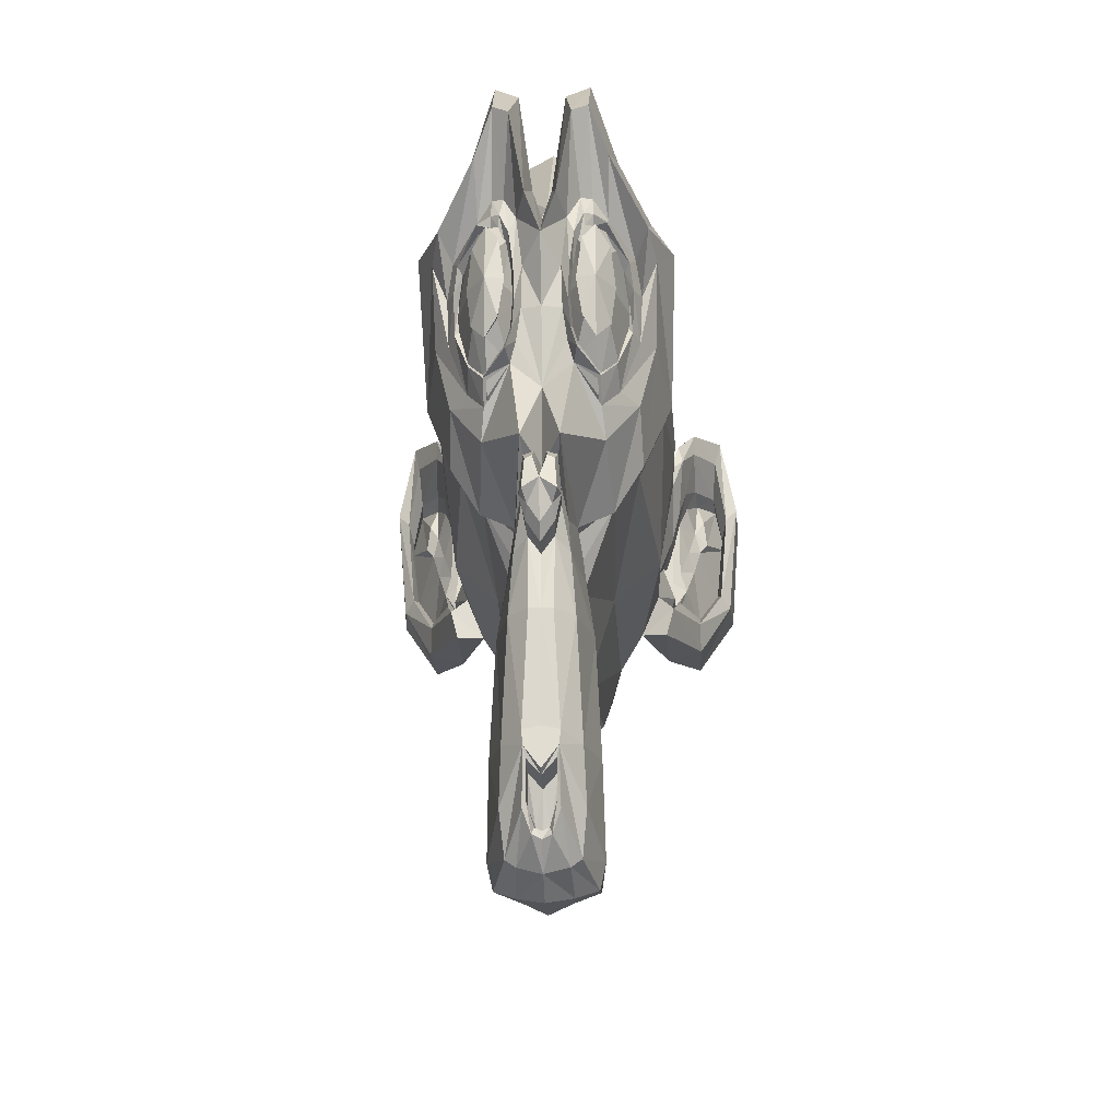
<metadata>
{"format":"obj","ext":"obj","renderer":"f3d","projection":"perspective","resolution":1024,"background":"white","views":[{"elev":-22.4,"azim":2.5,"up":"+Y"}]}
</metadata>
<code>
o Suzanne
v 0.2283 0.266 1.38
v -0.2283 0.266 1.38
v 0.2609 0.152 1.24
v -0.2609 0.152 1.24
v 0.2854 0.08865 1.042
v -0.2854 0.08865 1.042
v 0.1834 -0.03799 1.113
v -0.1834 -0.03799 1.113
v 0.1834 0.05066 1.296
v -0.1834 0.05066 1.296
v 0.1834 0.2153 1.409
v -0.1834 0.2153 1.409
v 0.1427 0.266 1.437
v -0.1427 0.266 1.437
v 0.106 0.152 1.338
v -0.106 0.152 1.338
v 0.08153 0.08865 1.169
v -0.08153 0.08865 1.169
v 0.04077 0.3926 1.183
v -0.04077 0.3926 1.183
v 0.07338 0.3926 1.338
v -0.07338 0.3926 1.338
v 0.1264 0.3926 1.437
v -0.1264 0.3926 1.437
v 0.1427 0.5319 1.437
v -0.1427 0.5319 1.437
v 0.106 0.6332 1.338
v -0.106 0.6332 1.338
v 0.08153 0.7092 1.169
v -0.08153 0.7092 1.169
v 0.1834 0.8359 1.113
v -0.1834 0.8359 1.113
v 0.1834 0.7346 1.296
v -0.1834 0.7346 1.296
v 0.1834 0.5826 1.409
v -0.1834 0.5826 1.409
v 0.2283 0.5319 1.38
v -0.2283 0.5319 1.38
v 0.2609 0.6332 1.24
v -0.2609 0.6332 1.24
v 0.2854 0.7092 1.042
v -0.2854 0.7092 1.042
v 0.3261 0.3926 1.014
v -0.3261 0.3926 1.014
v 0.2935 0.3926 1.211
v -0.2935 0.3926 1.211
v 0.2446 0.3926 1.366
v -0.2446 0.3926 1.366
v 0.2487 0.3926 1.395
v -0.2487 0.3926 1.395
v 0.2324 0.5446 1.409
v -0.2324 0.5446 1.409
v 0.1834 0.6079 1.451
v -0.1834 0.6079 1.451
v 0.1386 0.5446 1.479
v -0.1386 0.5446 1.479
v 0.1182 0.3926 1.479
v -0.1182 0.3926 1.479
v 0.1386 0.2533 1.479
v -0.1386 0.2533 1.479
v 0.1834 0.3926 1.493
v -0.1834 0.3926 1.493
v 0.1834 0.19 1.451
v -0.1834 0.19 1.451
v 0.2324 0.2533 1.409
v -0.2324 0.2533 1.409
v 0 0.6966 1.338
v 0 0.5699 1.479
v 0 -1.102 1.324
v 0 -0.5193 1.409
v 0 -0.304 1.437
v 0 -1.254 1.296
v 0 0.6586 1.085
v 0 0.9245 1.028
v 0 1.456 -0.986
v 0 0.9119 -1.535
v 0 0.114 -1.493
v 0 -0.6206 -0.6339
v 0.106 -0.304 1.014
v -0.106 -0.304 1.014
v 0.1631 -0.7092 1.028
v -0.1631 -0.7092 1.028
v 0.1834 -1.127 1.028
v -0.1834 -1.127 1.028
v 0.1916 -1.444 0.9578
v -0.1916 -1.444 0.9578
v 0.1712 -1.532 0.9438
v -0.1712 -1.532 0.9438
v 0.09376 -1.57 1
v -0.09376 -1.57 1
v 0 -1.596 1.042
v 0.2283 -0.228 0.9578
v -0.2283 -0.228 0.9578
v 0.3302 -0.06332 0.9719
v -0.3302 -0.06332 0.9719
v 0.4321 0.2406 0.8029
v -0.4321 0.2406 0.8029
v 0.4484 0.6966 1.071
v -0.4484 0.6966 1.071
v 0.371 0.7852 1.127
v -0.371 0.7852 1.127
v 0.2568 0.9752 1.24
v -0.2568 0.9752 1.24
v 0.1671 1.228 1.324
v -0.1671 1.228 1.324
v 0.08153 1.165 1.366
v -0.08153 1.165 1.366
v 0.03261 0.7979 1.352
v -0.03261 0.7979 1.352
v 0.08561 0.6712 1.395
v -0.08561 0.6712 1.395
v 0.06523 0.4939 1.38
v -0.06523 0.4939 1.38
v 0.106 0.152 1.338
v -0.106 0.152 1.338
v 0.1957 0.02533 1.268
v -0.1957 0.02533 1.268
v 0.2568 0.1013 1.211
v -0.2568 0.1013 1.211
v 0.3261 0.304 1.169
v -0.3261 0.304 1.169
v 0.3343 0.4813 1.169
v -0.3343 0.4813 1.169
v 0.3139 0.6079 1.197
v -0.3139 0.6079 1.197
v 0.2242 0.7092 1.296
v -0.2242 0.7092 1.296
v 0.1305 0.7599 1.366
v -0.1305 0.7599 1.366
v 0 -1.241 1.324
v 0.05707 -1.165 1.324
v -0.05707 -1.165 1.324
v 0.06115 -1.355 1.282
v -0.06115 -1.355 1.282
v 0.03261 -1.431 1.254
v -0.03261 -1.431 1.254
v 0 -1.444 1.24
v 0 -0.3166 1.352
v 0 -0.228 1.338
v 0.053 -0.2406 1.338
v -0.053 -0.2406 1.338
v 0.06523 -0.3673 1.352
v -0.06523 -0.3673 1.352
v 0.04484 -0.4686 1.338
v -0.04484 -0.4686 1.338
v 0.2079 -0.07599 1.211
v -0.2079 -0.07599 1.211
v 0.3221 0.08865 1.127
v -0.3221 0.08865 1.127
v 0.3791 0.3293 1.085
v -0.3791 0.3293 1.085
v 0.3873 0.6079 1.183
v -0.3873 0.6079 1.183
v 0.3587 0.6712 1.31
v -0.3587 0.6712 1.31
v 0.2283 0.8865 1.437
v -0.2283 0.8865 1.437
v 0.1631 1.039 1.507
v -0.1631 1.039 1.507
v 0.106 1.001 1.535
v -0.106 1.001 1.535
v 0.053 0.6966 1.521
v -0.053 0.6966 1.521
v 0.06523 -0.1646 1.465
v -0.06523 -0.1646 1.465
v 0.1101 -0.7219 1.282
v -0.1101 -0.7219 1.282
v 0.1305 -1.14 1.24
v -0.1305 -1.14 1.24
v 0.1386 -1.33 1.197
v -0.1386 -1.33 1.197
v 0.1223 -1.482 1.141
v -0.1223 -1.482 1.141
v 0.08561 -1.507 1.141
v -0.08561 -1.507 1.141
v 0 -1.532 1.155
v 0 0.07599 1.31
v 0 0.3419 1.38
v 0.1712 0.7726 1.338
v -0.1712 0.7726 1.338
v 0.08561 0.228 1.352
v -0.08561 0.228 1.352
v 0.0693 0.3419 1.366
v -0.0693 0.3419 1.366
v 0.06115 -1.115 1.324
v -0.06115 -1.115 1.324
v 0.04077 -0.7219 1.352
v -0.04077 -0.7219 1.352
v 0 -0.7219 1.352
v 0 -0.5319 1.338
v 0.04892 -0.4433 1.409
v -0.04892 -0.4433 1.409
v 0.0693 -0.3673 1.437
v -0.0693 -0.3673 1.437
v 0.05707 -0.2153 1.409
v -0.05707 -0.2153 1.409
v 0.02038 -0.2026 1.409
v -0.02038 -0.2026 1.409
v 0 -0.3293 1.493
v 0.02446 -0.2406 1.465
v -0.02446 -0.2406 1.465
v 0.04892 -0.2533 1.465
v -0.04892 -0.2533 1.465
v 0.05707 -0.3673 1.493
v -0.05707 -0.3673 1.493
v 0.04077 -0.4053 1.451
v -0.04077 -0.4053 1.451
v 0 -0.4686 1.451
v 0.1345 -0.5066 1
v -0.1345 -0.5066 1
v 0.08561 -0.3926 1.282
v -0.08561 -0.3926 1.282
v 0.09376 -0.5066 1.282
v -0.09376 -0.5066 1.282
v 0.1223 -0.4053 1
v -0.1223 -0.4053 1
v 0 -1.418 1.24
v 0.02446 -1.406 1.24
v -0.02446 -1.406 1.24
v 0.04892 -1.33 1.282
v -0.04892 -1.33 1.282
v 0.04892 -1.203 1.31
v -0.04892 -1.203 1.31
v 0 -1.266 1.183
v 0.04892 -1.216 1.197
v -0.04892 -1.216 1.197
v 0.04892 -1.317 1.155
v -0.04892 -1.317 1.155
v 0.02446 -1.38 1.141
v -0.02446 -1.38 1.141
v 0 -1.393 1.141
v 0.08969 0.3546 1.409
v -0.08969 0.3546 1.409
v 0.09784 0.2533 1.395
v -0.09784 0.2533 1.395
v 0.1753 0.6966 1.366
v -0.1753 0.6966 1.366
v 0.1427 0.6839 1.395
v -0.1427 0.6839 1.395
v 0.2201 0.6459 1.395
v -0.2201 0.6459 1.395
v 0.2935 0.5699 1.254
v -0.2935 0.5699 1.254
v 0.3057 0.4686 1.24
v -0.3057 0.4686 1.24
v 0.3017 0.3166 1.225
v -0.3017 0.3166 1.225
v 0.2487 0.1646 1.296
v -0.2487 0.1646 1.296
v 0.1957 0.1013 1.338
v -0.1957 0.1013 1.338
v 0.1182 0.1773 1.409
v -0.1182 0.1773 1.409
v 0.09376 0.4813 1.409
v -0.09376 0.4813 1.409
v 0.1101 0.6079 1.409
v -0.1101 0.6079 1.409
v 0.1223 0.5826 1.366
v -0.1223 0.5826 1.366
v 0.1019 0.4813 1.366
v -0.1019 0.4813 1.366
v 0.1264 0.2026 1.366
v -0.1264 0.2026 1.366
v 0.1957 0.1393 1.31
v -0.1957 0.1393 1.31
v 0.2405 0.19 1.268
v -0.2405 0.19 1.268
v 0.2854 0.3419 1.211
v -0.2854 0.3419 1.211
v 0.2894 0.4559 1.211
v -0.2894 0.4559 1.211
v 0.2772 0.5446 1.225
v -0.2772 0.5446 1.225
v 0.2161 0.6332 1.352
v -0.2161 0.6332 1.352
v 0.1468 0.6459 1.38
v -0.1468 0.6459 1.38
v 0.1753 0.6586 1.352
v -0.1753 0.6586 1.352
v 0.106 0.2786 1.352
v -0.106 0.2786 1.352
v 0.1019 0.3673 1.352
v -0.1019 0.3673 1.352
v 0.05707 0.7472 1.099
v -0.05707 0.7472 1.099
v 0.1019 1.077 1.113
v -0.1019 1.077 1.113
v 0.1753 1.115 1.071
v -0.1753 1.115 1.071
v 0.2528 0.8992 1
v -0.2528 0.8992 1
v 0.3547 0.7346 0.8874
v -0.3547 0.7346 0.8874
v 0.4158 0.6586 0.8311
v -0.4158 0.6586 0.8311
v 0.4036 0.266 0.6761
v -0.4036 0.266 0.6761
v 0.3139 -0 0.7466
v -0.3139 -0 0.7466
v 0.2283 -0.152 0.8452
v -0.2283 -0.152 0.8452
v 0 1.456 0.5212
v 0 1.596 -0.1409
v 0 -0.3166 -1.211
v 0 -0.7472 0.3381
v 0 -1.583 0.8311
v 0 -1.304 0.6198
v 0 -0.9245 0.5775
v 0 -0.7852 0.5071
v 0.4444 0.3799 0.0986
v -0.4444 0.3799 0.0986
v 0.4484 0.5193 -0.08452
v -0.4484 0.5193 -0.08452
v 0.4036 0.4306 -0.7888
v -0.4036 0.4306 -0.7888
v 0.2405 0.7092 -1.268
v -0.2405 0.7092 -1.268
v 0.3832 -0.07599 0.1268
v -0.3832 -0.07599 0.1268
v 0.3098 -0.2026 -0.2958
v -0.3098 -0.2026 -0.2958
v 0.3343 -0.01266 -0.7747
v -0.3343 -0.01266 -0.7747
v 0.1753 0.08865 -1.197
v -0.1753 0.08865 -1.197
v 0.1223 -0.5699 0.7325
v -0.1223 -0.5699 0.7325
v 0.09376 -0.6712 0.4648
v -0.09376 -0.6712 0.4648
v 0.1508 -1.152 0.6902
v -0.1508 -1.152 0.6902
v 0.1305 -0.8105 0.7043
v -0.1305 -0.8105 0.7043
v 0.1712 -1.482 0.7184
v -0.1712 -1.482 0.7184
v 0.07338 -1.228 0.662
v -0.07338 -1.228 0.662
v 0.06523 -0.8739 0.648
v -0.06523 -0.8739 0.648
v 0.08561 -1.532 0.7888
v -0.08561 -1.532 0.7888
v 0.1141 -0.4559 0.7747
v -0.1141 -0.4559 0.7747
v 0.1101 -0.3673 0.8452
v -0.1101 -0.3673 0.8452
v 0.106 -0.2786 0.9015
v -0.106 -0.2786 0.9015
v 0.1101 -0.6332 0.2958
v -0.1101 -0.6332 0.2958
v 0.1549 -0.5066 -0.4789
v -0.1549 -0.5066 -0.4789
v 0.1794 -0.2406 -0.9719
v -0.1794 -0.2406 -0.9719
v 0.2364 1.406 -0.6902
v -0.2364 1.406 -0.6902
v 0.2364 1.507 -0.1268
v -0.2364 1.507 -0.1268
v 0.2364 1.38 0.4226
v -0.2364 1.38 0.4226
v 0.2405 0.8485 0.7747
v -0.2405 0.8485 0.7747
v 0.3791 0.6586 0.6057
v -0.3791 0.6586 0.6057
v 0.3302 0.7346 0.5071
v -0.3302 0.7346 0.5071
v 0.3343 1.14 0.0986
v -0.3343 1.14 0.0986
v 0.4158 0.9119 0.2254
v -0.4158 0.9119 0.2254
v 0.4158 1.001 -0.2113
v -0.4158 1.001 -0.2113
v 0.3343 1.216 -0.3522
v -0.3343 1.216 -0.3522
v 0.3343 1.102 -0.8029
v -0.3343 1.102 -0.8029
v 0.4158 0.8739 -0.648
v -0.4158 0.8739 -0.648
v 0.3221 0.5319 -1.056
v -0.3221 0.5319 -1.056
v 0.2528 0.03799 -0.986
v -0.2528 0.03799 -0.986
v 0.428 0.5319 -0.3662
v -0.428 0.5319 -0.3662
v 0.212 -0.2786 0.2676
v -0.212 -0.2786 0.2676
v 0.2242 -0.3166 -0.3803
v -0.2242 -0.3166 -0.3803
v 0.4647 0.6586 -0.4226
v -0.4647 0.6586 -0.4226
v 0.4036 -0.228 -0.2254
v -0.4036 -0.228 -0.2254
v 0.5422 -0.1646 -0.5916
v -0.5422 -0.1646 -0.5916
v 0.6686 0.08865 -0.7747
v -0.6686 0.08865 -0.7747
v 0.7053 0.5193 -0.7606
v -0.7053 0.5193 -0.7606
v 0.6441 0.8232 -0.7606
v -0.6441 0.8232 -0.7606
v 0.534 0.7726 -0.5634
v -0.534 0.7726 -0.5634
v 0.53 0.6712 -0.5212
v -0.53 0.6712 -0.5212
v 0.6196 0.7092 -0.7043
v -0.6196 0.7092 -0.7043
v 0.6604 0.4686 -0.7325
v -0.6604 0.4686 -0.7325
v 0.6319 0.1266 -0.7325
v -0.6319 0.1266 -0.7325
v 0.5381 -0.06332 -0.5494
v -0.5381 -0.06332 -0.5494
v 0.4321 -0.114 -0.2395
v -0.4321 -0.114 -0.2395
v 0.481 0.5826 -0.3944
v -0.481 0.5826 -0.3944
v 0.4933 0.4939 -0.5212
v -0.4933 0.4939 -0.5212
v 0.4607 -0.03799 -0.3803
v -0.4607 -0.03799 -0.3803
v 0.5422 0 -0.662
v -0.5422 0 -0.662
v 0.6196 0.152 -0.8029
v -0.6196 0.152 -0.8029
v 0.6441 0.4053 -0.8029
v -0.6441 0.4053 -0.8029
v 0.6115 0.5826 -0.7888
v -0.6115 0.5826 -0.7888
v 0.534 0.5573 -0.648
v -0.534 0.5573 -0.648
v 0.4403 0.4686 -0.3803
v -0.4403 0.4686 -0.3803
v 0.4362 0.2786 -0.493
v -0.4362 0.2786 -0.493
v 0.3954 0.152 -0.493
v -0.3954 0.152 -0.493
v 0.428 0.1393 -0.493
v -0.428 0.1393 -0.493
v 0.4403 0.02533 -0.493
v -0.4403 0.02533 -0.493
v 0.424 -0.02533 -0.493
v -0.424 -0.02533 -0.493
v 0.3791 0 -0.1268
v -0.3791 0 -0.1268
v 0.3751 -0.03799 -0.3099
v -0.3751 -0.03799 -0.3099
v 0.3751 0.06332 -0.3381
v -0.3751 0.06332 -0.3381
v 0.4158 0.3293 -0.3803
v -0.4158 0.3293 -0.3803
v 0.4647 0.3926 -0.4789
v -0.4647 0.3926 -0.4789
v 0.4647 0.3799 -0.5775
v -0.4647 0.3799 -0.5775
v 0.424 -0.02533 -0.5775
v -0.424 -0.02533 -0.5775
v 0.4444 0.02533 -0.5775
v -0.4444 0.02533 -0.5775
v 0.4321 0.1266 -0.5775
v -0.4321 0.1266 -0.5775
v 0.3995 0.152 -0.5775
v -0.3995 0.152 -0.5775
v 0.4403 0.2786 -0.5775
v -0.4403 0.2786 -0.5775
v 0.5422 0.5319 -0.7466
v -0.5422 0.5319 -0.7466
v 0.6196 0.5573 -0.8733
v -0.6196 0.5573 -0.8733
v 0.6563 0.3926 -0.8874
v -0.6563 0.3926 -0.8874
v 0.6319 0.1393 -0.8733
v -0.6319 0.1393 -0.8733
v 0.5463 0 -0.7606
v -0.5463 0 -0.7606
v 0.4607 -0.02533 -0.4789
v -0.4607 -0.02533 -0.4789
v 0.4974 0.4686 -0.6198
v -0.4974 0.4686 -0.6198
v 0.4647 0.1773 -0.5916
v -0.4647 0.1773 -0.5916
v 0.4892 0.1013 -0.6057
v -0.4892 0.1013 -0.6057
v 0.5218 0.2026 -0.662
v -0.5218 0.2026 -0.662
v 0.5014 0.2786 -0.6339
v -0.5014 0.2786 -0.6339
v 0.53 0.3799 -0.6761
v -0.53 0.3799 -0.6761
v 0.5503 0.304 -0.6902
v -0.5503 0.304 -0.6902
v 0.5789 0.3419 -0.7043
v -0.5789 0.3419 -0.7043
v 0.5667 0.4433 -0.7043
v -0.5667 0.4433 -0.7043
v 0.534 0.7092 -0.8733
v -0.534 0.7092 -0.8733
v 0.6523 0.7599 -0.986
v -0.6523 0.7599 -0.986
v 0.7134 0.4813 -0.9015
v -0.7134 0.4813 -0.9015
v 0.6849 0.08865 -0.9578
v -0.6849 0.08865 -0.9578
v 0.5422 -0.1393 -0.8874
v -0.5422 -0.1393 -0.8874
v 0.4117 -0.2026 -0.5916
v -0.4117 -0.2026 -0.5916
v 0.4484 0.6206 -0.6902
v -0.4484 0.6206 -0.6902
f 47 1 3 45
f 4 2 48 46
f 45 3 5 43
f 6 4 46 44
f 3 9 7 5
f 8 10 4 6
f 1 11 9 3
f 10 12 2 4
f 11 13 15 9
f 16 14 12 10
f 9 15 17 7
f 18 16 10 8
f 15 21 19 17
f 20 22 16 18
f 13 23 21 15
f 22 24 14 16
f 23 25 27 21
f 28 26 24 22
f 21 27 29 19
f 30 28 22 20
f 27 33 31 29
f 32 34 28 30
f 25 35 33 27
f 34 36 26 28
f 35 37 39 33
f 40 38 36 34
f 33 39 41 31
f 42 40 34 32
f 39 45 43 41
f 44 46 40 42
f 37 47 45 39
f 46 48 38 40
f 47 37 51 49
f 52 38 48 50
f 37 35 53 51
f 54 36 38 52
f 35 25 55 53
f 56 26 36 54
f 25 23 57 55
f 58 24 26 56
f 23 13 59 57
f 60 14 24 58
f 13 11 63 59
f 64 12 14 60
f 11 1 65 63
f 66 2 12 64
f 1 47 49 65
f 50 48 2 66
f 61 65 49
f 50 66 62
f 63 65 61
f 62 66 64
f 61 59 63
f 64 60 62
f 61 57 59
f 60 58 62
f 61 55 57
f 58 56 62
f 61 53 55
f 56 54 62
f 61 51 53
f 54 52 62
f 61 49 51
f 52 50 62
f 89 174 176 91
f 176 175 90 91
f 87 172 174 89
f 175 173 88 90
f 85 170 172 87
f 173 171 86 88
f 83 168 170 85
f 171 169 84 86
f 81 166 168 83
f 169 167 82 84
f 79 92 146 164
f 147 93 80 165
f 92 94 148 146
f 149 95 93 147
f 94 96 150 148
f 151 97 95 149
f 96 98 152 150
f 153 99 97 151
f 98 100 154 152
f 155 101 99 153
f 100 102 156 154
f 157 103 101 155
f 102 104 158 156
f 159 105 103 157
f 104 106 160 158
f 161 107 105 159
f 106 108 162 160
f 163 109 107 161
f 108 67 68 162
f 68 67 109 163
f 110 128 160 162
f 161 129 111 163
f 128 179 158 160
f 159 180 129 161
f 126 156 158 179
f 159 157 127 180
f 124 154 156 126
f 157 155 125 127
f 122 152 154 124
f 155 153 123 125
f 120 150 152 122
f 153 151 121 123
f 118 148 150 120
f 151 149 119 121
f 116 146 148 118
f 149 147 117 119
f 114 164 146 116
f 147 165 115 117
f 114 181 177 164
f 177 182 115 165
f 110 162 68 112
f 68 163 111 113
f 112 68 178 183
f 178 68 113 184
f 177 181 183 178
f 184 182 177 178
f 135 137 176 174
f 176 137 136 175
f 133 135 174 172
f 175 136 134 173
f 131 133 172 170
f 173 134 132 171
f 166 187 185 168
f 186 188 167 169
f 131 170 168 185
f 169 171 132 186
f 144 190 189 187
f 189 190 145 188
f 185 187 189 69
f 189 188 186 69
f 130 131 185 69
f 186 132 130 69
f 142 193 191 144
f 192 194 143 145
f 140 195 193 142
f 194 196 141 143
f 139 197 195 140
f 196 198 139 141
f 138 71 197 139
f 198 71 138 139
f 190 144 191 70
f 192 145 190 70
f 70 191 206 208
f 207 192 70 208
f 71 199 200 197
f 201 199 71 198
f 197 200 202 195
f 203 201 198 196
f 195 202 204 193
f 205 203 196 194
f 193 204 206 191
f 207 205 194 192
f 199 204 202 200
f 203 205 199 201
f 199 208 206 204
f 207 208 199 205
f 139 140 164 177
f 165 141 139 177
f 140 142 211 164
f 212 143 141 165
f 142 144 213 211
f 214 145 143 212
f 144 187 166 213
f 167 188 145 214
f 81 209 213 166
f 214 210 82 167
f 209 215 211 213
f 212 216 210 214
f 79 164 211 215
f 212 165 80 216
f 131 130 72 222
f 72 130 132 223
f 133 131 222 220
f 223 132 134 221
f 135 133 220 218
f 221 134 136 219
f 137 135 218 217
f 219 136 137 217
f 217 218 229 231
f 230 219 217 231
f 218 220 227 229
f 228 221 219 230
f 220 222 225 227
f 226 223 221 228
f 222 72 224 225
f 224 72 223 226
f 224 231 229 225
f 230 231 224 226
f 225 229 227
f 228 230 226
f 183 181 234 232
f 235 182 184 233
f 112 183 232 254
f 233 184 113 255
f 110 112 254 256
f 255 113 111 257
f 181 114 252 234
f 253 115 182 235
f 114 116 250 252
f 251 117 115 253
f 116 118 248 250
f 249 119 117 251
f 118 120 246 248
f 247 121 119 249
f 120 122 244 246
f 245 123 121 247
f 122 124 242 244
f 243 125 123 245
f 124 126 240 242
f 241 127 125 243
f 126 179 236 240
f 237 180 127 241
f 179 128 238 236
f 239 129 180 237
f 128 110 256 238
f 257 111 129 239
f 238 256 258 276
f 259 257 239 277
f 236 238 276 278
f 277 239 237 279
f 240 236 278 274
f 279 237 241 275
f 242 240 274 272
f 275 241 243 273
f 244 242 272 270
f 273 243 245 271
f 246 244 270 268
f 271 245 247 269
f 248 246 268 266
f 269 247 249 267
f 250 248 266 264
f 267 249 251 265
f 252 250 264 262
f 265 251 253 263
f 234 252 262 280
f 263 253 235 281
f 256 254 260 258
f 261 255 257 259
f 254 232 282 260
f 283 233 255 261
f 232 234 280 282
f 281 235 233 283
f 67 108 284 73
f 285 109 67 73
f 108 106 286 284
f 287 107 109 285
f 106 104 288 286
f 289 105 107 287
f 104 102 290 288
f 291 103 105 289
f 102 100 292 290
f 293 101 103 291
f 100 98 294 292
f 295 99 101 293
f 98 96 296 294
f 297 97 99 295
f 96 94 298 296
f 299 95 97 297
f 94 92 300 298
f 301 93 95 299
f 308 309 328 338
f 329 309 308 339
f 307 308 338 336
f 339 308 307 337
f 306 307 336 340
f 337 307 306 341
f 89 91 306 340
f 306 91 90 341
f 87 89 340 334
f 341 90 88 335
f 85 87 334 330
f 335 88 86 331
f 83 85 330 332
f 331 86 84 333
f 330 336 338 332
f 339 337 331 333
f 330 334 340 336
f 341 335 331 337
f 326 332 338 328
f 339 333 327 329
f 81 83 332 326
f 333 84 82 327
f 209 342 344 215
f 345 343 210 216
f 81 326 342 209
f 343 327 82 210
f 79 215 344 346
f 345 216 80 347
f 79 346 300 92
f 301 347 80 93
f 77 324 352 304
f 353 325 77 304
f 304 352 350 78
f 351 353 304 78
f 78 350 348 305
f 349 351 78 305
f 305 348 328 309
f 329 349 305 309
f 326 328 348 342
f 349 329 327 343
f 296 298 318 310
f 319 299 297 311
f 76 316 324 77
f 325 317 76 77
f 302 358 356 303
f 357 359 302 303
f 303 356 354 75
f 355 357 303 75
f 75 354 316 76
f 317 355 75 76
f 292 294 362 364
f 363 295 293 365
f 364 362 368 366
f 369 363 365 367
f 366 368 370 372
f 371 369 367 373
f 372 370 376 374
f 377 371 373 375
f 314 378 374 376
f 375 379 315 377
f 316 354 374 378
f 375 355 317 379
f 354 356 372 374
f 373 357 355 375
f 356 358 366 372
f 367 359 357 373
f 358 360 364 366
f 365 361 359 367
f 290 292 364 360
f 365 293 291 361
f 74 360 358 302
f 359 361 74 302
f 284 286 288 290
f 289 287 285 291
f 284 290 360 74
f 361 291 285 74
f 73 284 74
f 74 285 73
f 294 296 310 362
f 311 297 295 363
f 310 312 368 362
f 369 313 311 363
f 312 382 370 368
f 371 383 313 369
f 314 376 370 382
f 371 377 315 383
f 348 350 386 384
f 387 351 349 385
f 318 384 386 320
f 387 385 319 321
f 298 300 384 318
f 385 301 299 319
f 300 344 342 384
f 343 345 301 385
f 342 348 384
f 385 349 343
f 300 346 344
f 345 347 301
f 314 322 380 378
f 381 323 315 379
f 316 378 380 324
f 381 379 317 325
f 320 386 380 322
f 381 387 321 323
f 350 352 380 386
f 381 353 351 387
f 324 380 352
f 353 381 325
f 400 388 414 402
f 415 389 401 403
f 400 402 404 398
f 405 403 401 399
f 398 404 406 396
f 407 405 399 397
f 396 406 408 394
f 409 407 397 395
f 394 408 410 392
f 411 409 395 393
f 392 410 412 390
f 413 411 393 391
f 410 420 418 412
f 419 421 411 413
f 408 422 420 410
f 421 423 409 411
f 406 424 422 408
f 423 425 407 409
f 404 426 424 406
f 425 427 405 407
f 402 428 426 404
f 427 429 403 405
f 402 414 416 428
f 417 415 403 429
f 318 320 444 442
f 445 321 319 443
f 320 390 412 444
f 413 391 321 445
f 310 318 442 312
f 443 319 311 313
f 382 430 414 388
f 415 431 383 389
f 412 418 440 444
f 441 419 413 445
f 438 446 444 440
f 445 447 439 441
f 434 446 438 436
f 439 447 435 437
f 432 448 446 434
f 447 449 433 435
f 430 448 432 450
f 433 449 431 451
f 414 430 450 416
f 451 431 415 417
f 312 448 430 382
f 431 449 313 383
f 312 442 446 448
f 447 443 313 449
f 442 444 446
f 447 445 443
f 416 450 452 476
f 453 451 417 477
f 450 432 462 452
f 463 433 451 453
f 432 434 460 462
f 461 435 433 463
f 434 436 458 460
f 459 437 435 461
f 436 438 456 458
f 457 439 437 459
f 438 440 454 456
f 455 441 439 457
f 440 418 474 454
f 475 419 441 455
f 428 416 476 464
f 477 417 429 465
f 426 428 464 466
f 465 429 427 467
f 424 426 466 468
f 467 427 425 469
f 422 424 468 470
f 469 425 423 471
f 420 422 470 472
f 471 423 421 473
f 418 420 472 474
f 473 421 419 475
f 458 456 480 478
f 481 457 459 479
f 478 480 482 484
f 483 481 479 485
f 484 482 488 486
f 489 483 485 487
f 486 488 490 492
f 491 489 487 493
f 464 476 486 492
f 487 477 465 493
f 452 484 486 476
f 487 485 453 477
f 452 462 478 484
f 479 463 453 485
f 458 478 462 460
f 463 479 459 461
f 454 474 480 456
f 481 475 455 457
f 472 482 480 474
f 481 483 473 475
f 470 488 482 472
f 483 489 471 473
f 468 490 488 470
f 489 491 469 471
f 466 492 490 468
f 491 493 467 469
f 464 492 466
f 467 493 465
f 392 390 504 502
f 505 391 393 503
f 394 392 502 500
f 503 393 395 501
f 396 394 500 498
f 501 395 397 499
f 398 396 498 496
f 499 397 399 497
f 400 398 496 494
f 497 399 401 495
f 388 400 494 506
f 495 401 389 507
f 494 502 504 506
f 505 503 495 507
f 494 496 500 502
f 501 497 495 503
f 496 498 500
f 501 499 497
f 314 382 388 506
f 389 383 315 507
f 314 506 504 322
f 505 507 315 323
f 320 322 504 390
f 505 323 321 391

</code>
